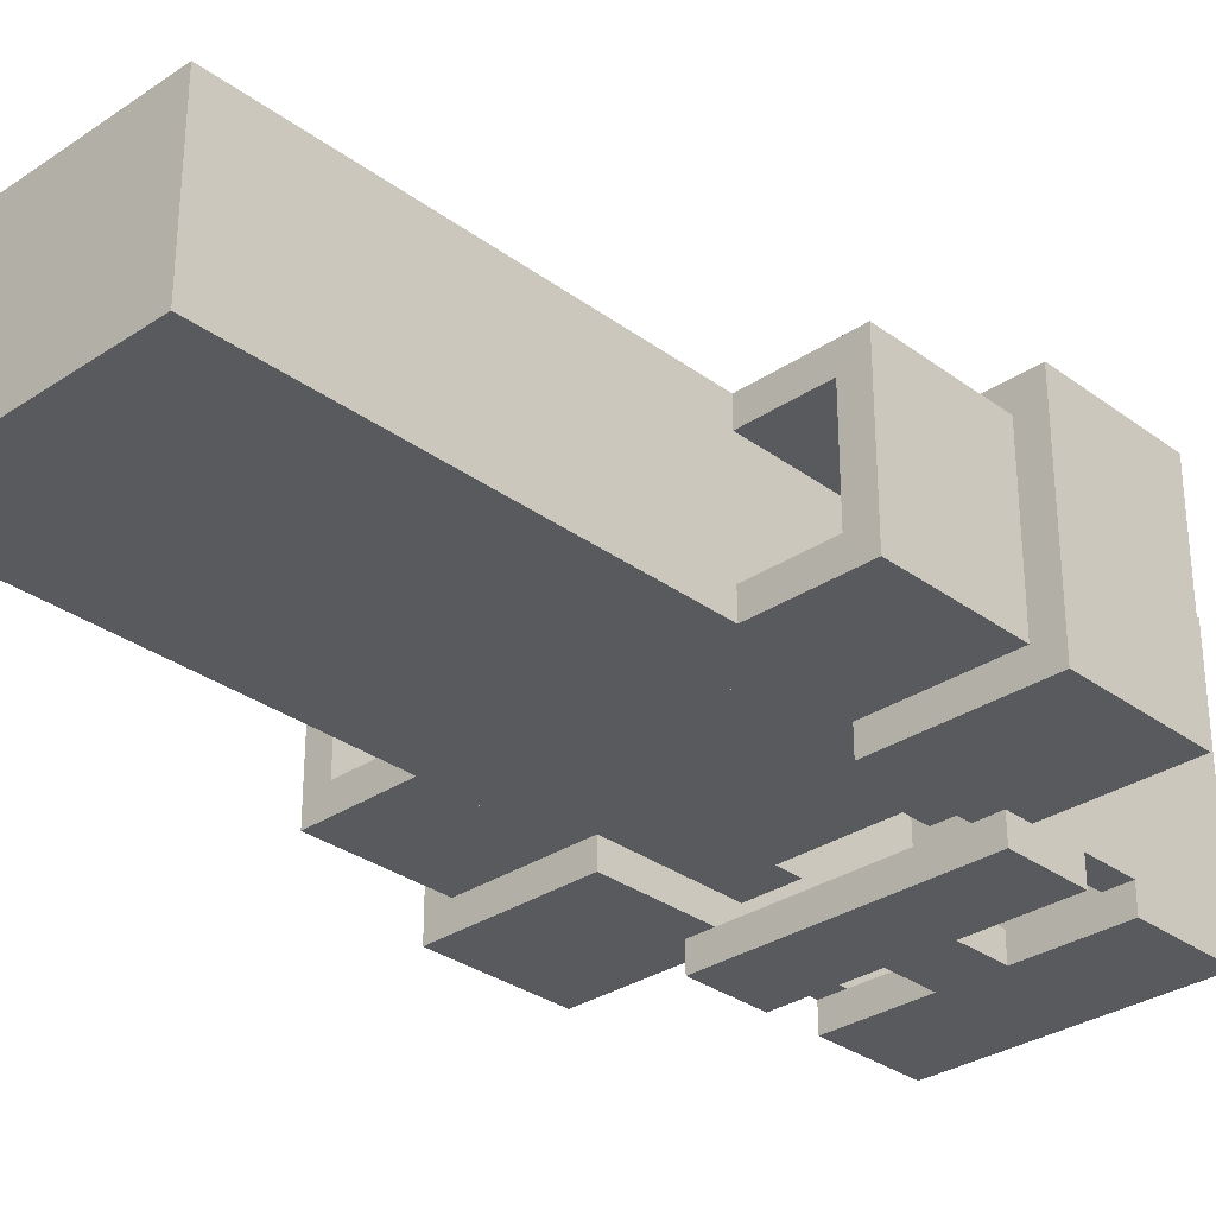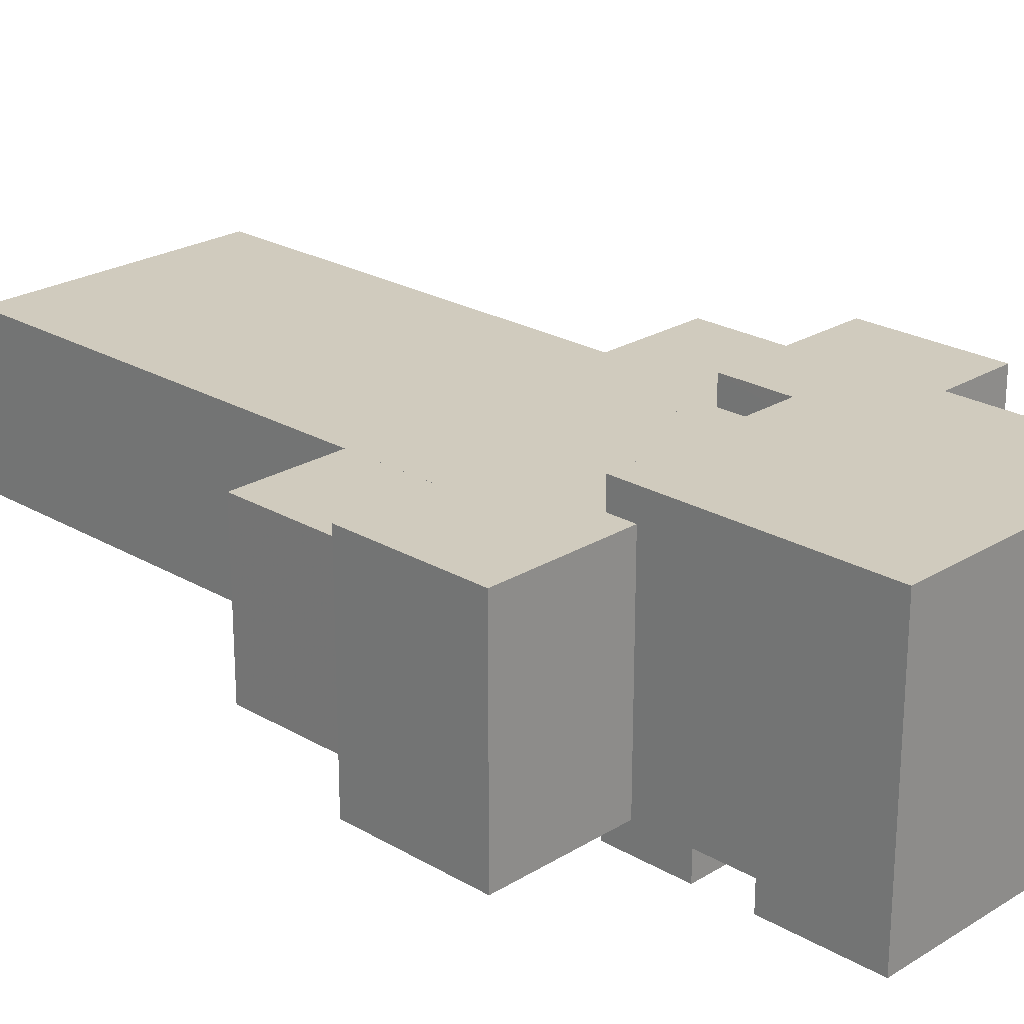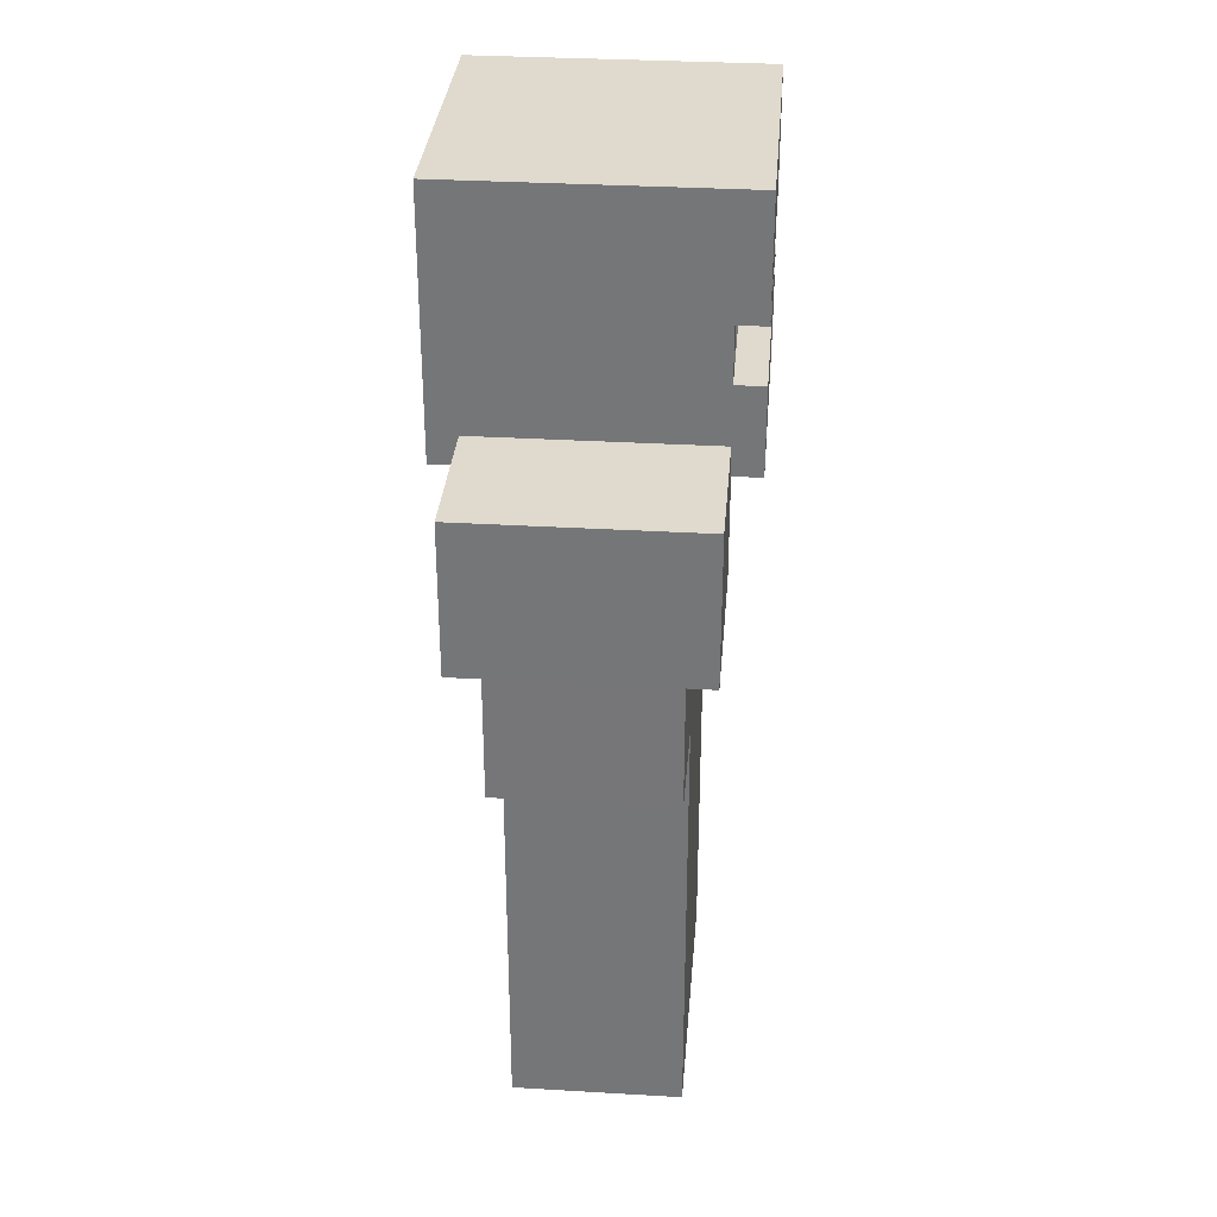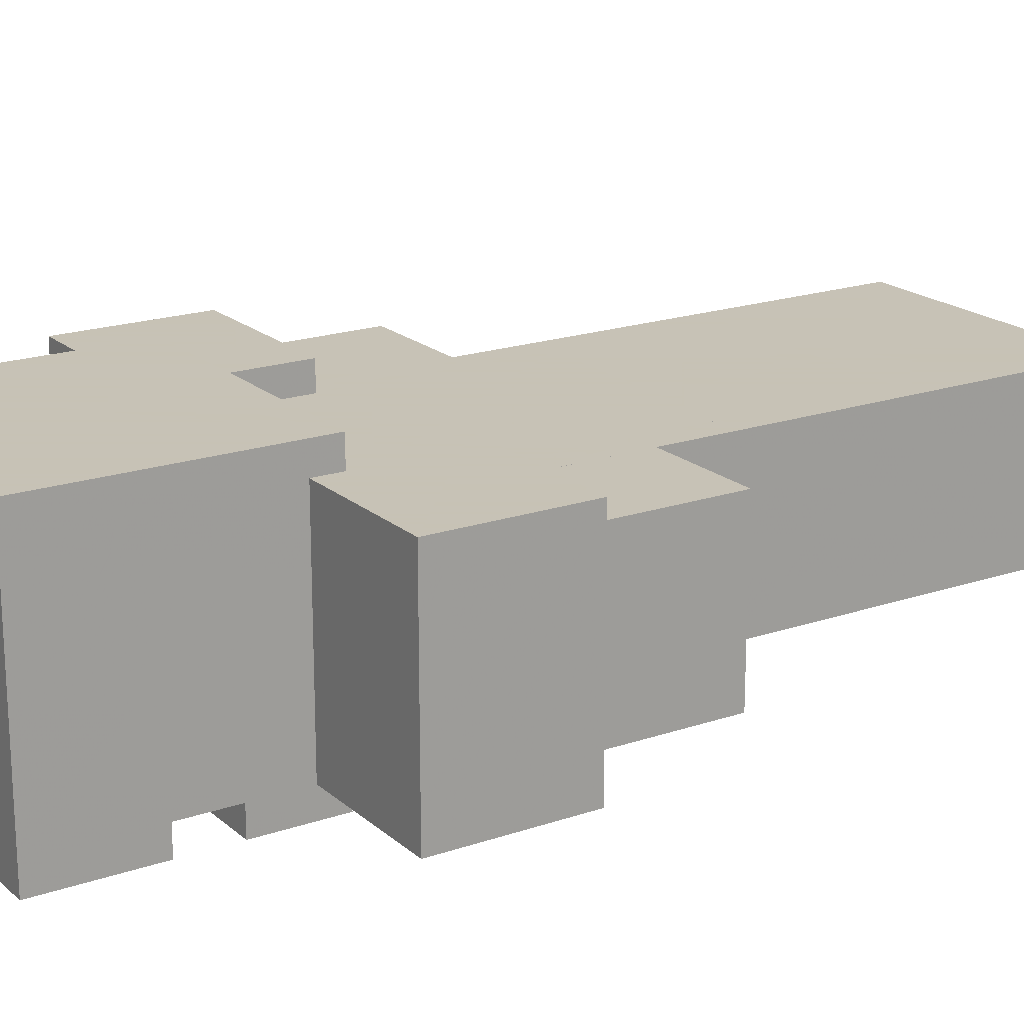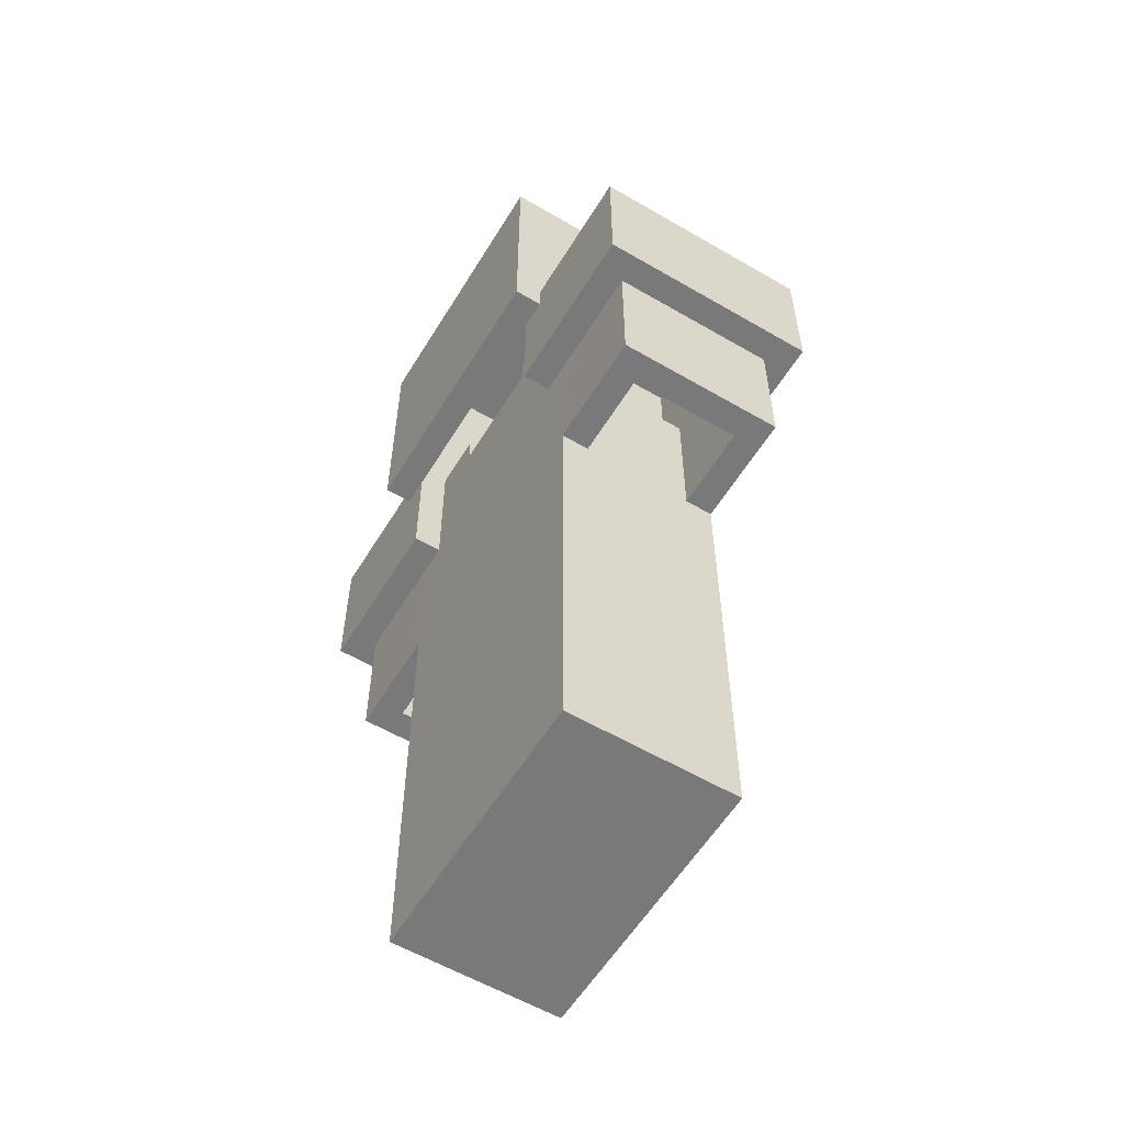
<metadata>
{"format":"obj","ext":"obj","renderer":"f3d","projection":"perspective","resolution":1024,"background":"white","views":[{"elev":-31.0,"azim":-136.3,"up":"+Y"},{"elev":23.6,"azim":-45.7,"up":"+Y"},{"elev":32.6,"azim":-85.3,"up":"+Z"},{"elev":19.1,"azim":57.1,"up":"+Y"},{"elev":-57.8,"azim":-121.2,"up":"+Z"}]}
</metadata>
<code>
v  -0.25 -0.125 0.75
v  0.25 -0.125 0.75
v  -0.25 0.125 0.75
v  0.25 0.125 0.75
v  0.25 -0.1875 1.5
v  -0.25 0.1875 1.5
v  -0.25 0.1875 0.75
v  0.25 -0.1875 0.75
v  -0.25 -0.1875 1.5
v  0.25 0.1875 1.5
v  -0.25 -0.1875 0.75
v  0.25 0.1875 0.75
v  -0.25 -0.125 1.5
v  0.25 -0.125 1.5
v  -0.25 0.125 1.5
v  0.25 0.125 1.5
g chest
f 1 2 8
f 8 11 1
f 4 3 7
f 7 12 4
f 13 9 5
f 5 14 13
f 10 6 15
f 15 16 10
f 8 5 9
f 9 11 8
f 7 6 10
f 10 12 7
f 3 4 16
f 16 15 3
f 2 1 13
f 13 14 2
f 15 6 7
f 7 3 15
f 1 11 9
f 9 13 1
f 14 5 8
f 8 2 14
f 4 12 10
f 10 16 4
g
v  -0.25 0.1875 1.25
v  0.25 -0.1875 1.25
v  -0.25 0.1875 0.75
v  -0.25 -0.1875 0.75
v  0.25 -0.1875 0.75
v  0.25 0.1875 0.75
v  -0.25 -0.1875 1.25
v  0.25 0.1875 1.25
v  0.3125 -0.1875 1.25
v  0.3125 -0.1875 0.75
v  0.3125 0.1875 0.75
v  0.3125 0.1875 1.25
v  -0.3125 0.1875 1.25
v  -0.3125 0.1875 0.75
v  -0.3125 -0.1875 0.75
v  -0.3125 -0.1875 1.25
g chest_side
f 27 28 25
f 25 26 27
f 31 32 29
f 29 30 31
f 24 18 25
f 25 28 24
f 18 21 26
f 26 25 18
f 21 22 27
f 27 26 21
f 22 24 28
f 28 27 22
f 23 17 29
f 29 32 23
f 17 19 30
f 30 29 17
f 19 20 31
f 31 30 19
f 20 23 32
f 32 31 20
f 21 18 24
f 24 22 21
f 19 17 23
f 23 20 19
g
v  0.3125 -0.1875 1.562
v  0.3125 0.1875 1.562
v  0.125 0.1875 1.562
v  0.125 -0.1875 1.562
v  -0.3125 -0.1875 1.562
v  -0.125 -0.1875 1.562
v  -0.125 0.1875 1.562
v  -0.3125 0.1875 1.562
v  0.3125 -0.1875 1.5
v  -0.3125 0.1875 1.5
v  -0.125 -0.1875 1.5
v  0.3125 0.1875 1.5
v  0.125 0.1875 1.5
v  -0.125 0.1875 1.5
v  -0.3125 -0.1875 1.5
v  0.125 -0.1875 1.5
g chest_up
f 33 34 35
f 35 36 33
f 39 40 37
f 37 38 39
f 48 41 33
f 33 36 48
f 41 44 34
f 34 33 41
f 44 45 35
f 35 34 44
f 45 48 36
f 36 35 45
f 47 43 38
f 38 37 47
f 43 46 39
f 39 38 43
f 46 42 40
f 40 39 46
f 42 47 37
f 37 40 42
f 45 44 41
f 41 48 45
f 42 46 43
f 43 47 42
g
v  0.25 0.25 2
v  -0.25 0.25 2
v  -0.3125 0.3125 2.062
v  0.25 0.25 1.5
v  -0.25 0.25 1.5
v  -0.3125 -0.25 1.5
v  -0.3125 0.3125 1.5
v  0.3125 0.3125 1.5
v  0.3125 -0.25 2.062
v  0.3125 0.3125 2.062
v  0.25 -0.25 1.5
v  -0.25 -0.25 1.5
v  0.3125 -0.25 1.5
v  -0.3125 -0.25 2.062
v  0.25 -0.25 2
v  -0.25 -0.25 2
g helm
f 57 58 51
f 51 62 57
f 52 53 55
f 55 56 52
f 53 60 54
f 54 55 53
f 49 50 53
f 53 52 49
f 64 60 53
f 53 50 64
f 51 58 56
f 56 55 51
f 57 61 56
f 56 58 57
f 52 56 61
f 61 59 52
f 49 52 59
f 59 63 49
f 51 55 54
f 54 62 51
f 61 57 63
f 63 59 61
f 62 54 60
f 60 64 62
f 64 50 49
f 49 63 64
f 57 62 64
f 64 63 57
g
v  0.3125 -0.1875 -0.0625
v  -0.0625 -0.1875 -0.0625
v  0.3125 0.1875 -0.0625
v  -0.0625 0.1875 -0.0625
v  0 -0.125 0.375
v  0.25 -0.125 0.375
v  0 0.125 0.375
v  0.25 0.125 0.375
v  -0.0625 -0.1875 0.375
v  0.3125 -0.1875 0.375
v  0.3125 0.1875 0.375
v  -0.0625 0.1875 0.375
v  0 -0.125 0
v  0.25 -0.125 0
v  0 0.125 0
v  0.25 0.125 0
g left_boot
f 65 66 68
f 68 67 65
f 74 73 66
f 66 65 74
f 73 76 68
f 68 66 73
f 76 75 67
f 67 68 76
f 75 74 65
f 65 67 75
f 74 70 69
f 69 73 74
f 75 72 70
f 70 74 75
f 76 71 72
f 72 75 76
f 73 69 71
f 71 76 73
f 77 69 70
f 70 78 77
f 79 71 69
f 69 77 79
f 80 72 71
f 71 79 80
f 78 70 72
f 72 80 78
f 78 80 79
f 79 77 78
g
v  0.25 -0.125 0.75
v  0 -0.125 0.75
v  0.25 0.125 0.75
v  0 0.125 0.75
v  -0.0625 -0.1875 0.75
v  0.3125 -0.1875 0.75
v  0.3125 0.1875 0.75
v  -0.0625 0.1875 0.75
v  0.3125 -0.1875 0.375
v  -0.0625 -0.1875 0.375
v  -0.0625 0.1875 0.375
v  0.3125 0.1875 0.375
v  0.25 -0.125 0.3749
v  0 -0.125 0.3749
v  0.25 0.125 0.3749
v  0 0.125 0.3749
g left_leggin
f 89 86 85
f 85 90 89
f 90 85 88
f 88 91 90
f 91 88 87
f 87 92 91
f 92 87 86
f 86 89 92
f 86 81 82
f 82 85 86
f 87 83 81
f 81 86 87
f 88 84 83
f 83 87 88
f 85 82 84
f 84 88 85
f 90 94 93
f 93 89 90
f 91 96 94
f 94 90 91
f 92 95 96
f 96 91 92
f 89 93 95
f 95 92 89
f 94 82 81
f 81 93 94
f 96 84 82
f 82 94 96
f 95 83 84
f 84 96 95
f 93 81 83
f 83 95 93
g
v  0.5625 -0.1875 1.562
v  0.25 -0.125 1.501
v  0.5625 0.1875 1.562
v  0.25 0.125 1.501
v  0.25 -0.125 1.238
v  0.5 -0.125 1.238
v  0.25 0.125 1.238
v  0.5 0.125 1.238
v  0.25 -0.1875 1.562
v  0.25 0.1875 1.562
v  0.25 0.1875 1.238
v  0.5625 0.1875 1.238
v  0.5625 -0.1875 1.238
v  0.25 -0.1875 1.238
v  0.5 -0.125 1.5
v  0.5 0.125 1.5
g left_shoulders
f 97 99 106
f 106 105 97
f 109 97 105
f 105 110 109
f 107 106 99
f 99 108 107
f 108 99 97
f 97 109 108
f 106 100 98
f 98 105 106
f 107 103 100
f 100 106 107
f 108 104 103
f 103 107 108
f 109 102 104
f 104 108 109
f 110 101 102
f 102 109 110
f 105 98 101
f 101 110 105
f 112 104 102
f 102 111 112
f 98 100 112
f 112 111 98
f 100 103 104
f 104 112 100
f 101 98 111
f 111 102 101
g
v  0.625 -0.25 1.562
v  0.25 -0.1875 1.501
v  0.625 0.25 1.562
v  0.25 0.1875 1.501
v  0.25 -0.1875 1.238
v  0.5625 -0.1875 1.238
v  0.25 0.1875 1.238
v  0.5625 0.1875 1.238
v  0.25 -0.25 1.562
v  0.25 0.25 1.562
v  0.25 0.25 1.238
v  0.625 0.25 1.238
v  0.625 -0.25 1.238
v  0.25 -0.25 1.238
v  0.5625 -0.1875 1.5
v  0.5625 0.1875 1.5
g left_shoulders_big
f 113 115 122
f 122 121 113
f 125 113 121
f 121 126 125
f 123 122 115
f 115 124 123
f 124 115 113
f 113 125 124
f 122 116 114
f 114 121 122
f 123 119 116
f 116 122 123
f 124 120 119
f 119 123 124
f 125 118 120
f 120 124 125
f 126 117 118
f 118 125 126
f 121 114 117
f 117 126 121
f 128 120 118
f 118 127 128
f 114 116 128
f 128 127 114
f 116 119 120
f 120 128 116
f 117 114 127
f 127 118 117
g
v  0.5 -0.125 1.5
v  0.25 -0.125 1.5
v  0.5 0.125 1.5
v  0.25 0.125 1.5
v  0.5621 0.1871 1.5
v  0.5629 -0.1875 0.9249
v  0.1875 -0.1875 0.9249
v  0.1875 0.1875 0.9249
v  0.5629 0.1875 0.9249
v  0.5 -0.125 0.9247
v  0.25 -0.125 0.9247
v  0.5 0.125 0.9247
v  0.25 0.125 0.9247
v  0.1875 -0.1875 1.5
v  0.1875 0.1875 1.5
v  0.5621 -0.1871 1.5
g left_sleeves
f 134 144 142
f 142 135 134
f 135 142 143
f 143 136 135
f 136 143 133
f 133 137 136
f 137 133 144
f 144 134 137
f 144 129 130
f 130 142 144
f 144 133 131
f 131 129 144
f 143 132 131
f 131 133 143
f 142 130 132
f 132 143 142
f 135 139 138
f 138 134 135
f 136 141 139
f 139 135 136
f 137 140 141
f 141 136 137
f 134 138 140
f 140 137 134
f 138 139 130
f 130 129 138
f 130 139 141
f 141 132 130
f 132 141 140
f 140 131 132
f 131 140 138
f 138 129 131
g
v  -0.3125 -0.1875 -0.0625
v  0.0625 -0.1875 -0.0625
v  -0.3125 0.1875 -0.0625
v  0.0625 0.1875 -0.0625
v  0 -0.125 0.375
v  -0.25 -0.125 0.375
v  0 0.125 0.375
v  -0.25 0.125 0.375
v  0.0625 -0.1875 0.375
v  -0.3125 -0.1875 0.375
v  -0.3125 0.1875 0.375
v  0.0625 0.1875 0.375
v  0 -0.125 0
v  -0.25 -0.125 0
v  0 0.125 0
v  -0.25 0.125 0
g right_boot
f 148 146 145
f 145 147 148
f 146 153 154
f 154 145 146
f 148 156 153
f 153 146 148
f 147 155 156
f 156 148 147
f 145 154 155
f 155 147 145
f 149 150 154
f 154 153 149
f 150 152 155
f 155 154 150
f 152 151 156
f 156 155 152
f 151 149 153
f 153 156 151
f 150 149 157
f 157 158 150
f 149 151 159
f 159 157 149
f 151 152 160
f 160 159 151
f 152 150 158
f 158 160 152
f 159 160 158
f 158 157 159
g
v  -0.25 -0.125 0.75
v  0 -0.125 0.75
v  -0.25 0.125 0.75
v  0 0.125 0.75
v  0.0625 -0.1875 0.75
v  -0.3125 -0.1875 0.75
v  -0.3125 0.1875 0.75
v  0.0625 0.1875 0.75
v  -0.3125 -0.1875 0.375
v  0.0625 -0.1875 0.375
v  0.0625 0.1875 0.375
v  -0.3125 0.1875 0.375
v  -0.25 -0.125 0.3749
v  0 -0.125 0.3749
v  -0.25 0.125 0.3749
v  0 0.125 0.3749
g right_leggin
f 165 166 169
f 169 170 165
f 168 165 170
f 170 171 168
f 167 168 171
f 171 172 167
f 166 167 172
f 172 169 166
f 162 161 166
f 166 165 162
f 161 163 167
f 167 166 161
f 163 164 168
f 168 167 163
f 164 162 165
f 165 168 164
f 173 174 170
f 170 169 173
f 174 176 171
f 171 170 174
f 176 175 172
f 172 171 176
f 175 173 169
f 169 172 175
f 161 162 174
f 174 173 161
f 162 164 176
f 176 174 162
f 164 163 175
f 175 176 164
f 163 161 173
f 173 175 163
g
v  -0.5625 -0.1875 1.562
v  -0.25 -0.125 1.501
v  -0.5625 0.1875 1.562
v  -0.25 0.125 1.501
v  -0.25 -0.125 1.238
v  -0.5 -0.125 1.238
v  -0.25 0.125 1.238
v  -0.5 0.125 1.238
v  -0.25 -0.1875 1.562
v  -0.25 0.1875 1.562
v  -0.25 0.1875 1.238
v  -0.5625 0.1875 1.238
v  -0.5625 -0.1875 1.238
v  -0.25 -0.1875 1.238
v  -0.5 -0.125 1.5
v  -0.5 0.125 1.5
g right_shoulders
f 186 179 177
f 177 185 186
f 185 177 189
f 189 190 185
f 179 186 187
f 187 188 179
f 177 179 188
f 188 189 177
f 178 180 186
f 186 185 178
f 180 183 187
f 187 186 180
f 183 184 188
f 188 187 183
f 184 182 189
f 189 188 184
f 182 181 190
f 190 189 182
f 181 178 185
f 185 190 181
f 182 184 192
f 192 191 182
f 192 180 178
f 178 191 192
f 184 183 180
f 180 192 184
f 191 178 181
f 181 182 191
g
v  -0.625 -0.25 1.562
v  -0.25 -0.1875 1.501
v  -0.625 0.25 1.562
v  -0.25 0.1875 1.501
v  -0.25 -0.1875 1.238
v  -0.5625 -0.1875 1.238
v  -0.25 0.1875 1.238
v  -0.5625 0.1875 1.238
v  -0.25 -0.25 1.562
v  -0.25 0.25 1.562
v  -0.25 0.25 1.238
v  -0.625 0.25 1.238
v  -0.625 -0.25 1.238
v  -0.25 -0.25 1.238
v  -0.5625 -0.1875 1.5
v  -0.5625 0.1875 1.5
g right_shoulders_big
f 202 195 193
f 193 201 202
f 201 193 205
f 205 206 201
f 195 202 203
f 203 204 195
f 193 195 204
f 204 205 193
f 194 196 202
f 202 201 194
f 196 199 203
f 203 202 196
f 199 200 204
f 204 203 199
f 200 198 205
f 205 204 200
f 198 197 206
f 206 205 198
f 197 194 201
f 201 206 197
f 198 200 208
f 208 207 198
f 208 196 194
f 194 207 208
f 200 199 196
f 196 208 200
f 207 194 197
f 197 198 207
g
v  -0.5 -0.125 1.5
v  -0.25 -0.125 1.5
v  -0.5 0.125 1.5
v  -0.25 0.125 1.5
v  -0.5621 0.1871 1.5
v  -0.5629 -0.1875 0.9249
v  -0.1875 -0.1875 0.9249
v  -0.1875 0.1875 0.9249
v  -0.5629 0.1875 0.9249
v  -0.5 -0.125 0.9247
v  -0.25 -0.125 0.9247
v  -0.5 0.125 0.9247
v  -0.25 0.125 0.9247
v  -0.1875 -0.1875 1.5
v  -0.1875 0.1875 1.5
v  -0.5621 -0.1871 1.5
g right_sleeves
f 222 224 214
f 214 215 222
f 223 222 215
f 215 216 223
f 213 223 216
f 216 217 213
f 224 213 217
f 217 214 224
f 210 209 224
f 224 222 210
f 211 213 224
f 224 209 211
f 211 212 223
f 223 213 211
f 212 210 222
f 222 223 212
f 218 219 215
f 215 214 218
f 219 221 216
f 216 215 219
f 221 220 217
f 217 216 221
f 220 218 214
f 214 217 220
f 210 219 218
f 218 209 210
f 221 219 210
f 210 212 221
f 220 221 212
f 212 211 220
f 218 220 211
f 211 209 218
g
v  0.3125 -0.25 1.5
v  0.3125 -0.3125 1.688
v  -0.3125 -0.3125 1.5
v  0.3125 -0.3125 1.5
v  -0.3125 -0.25 1.5
v  -0.3125 -0.25 1.688
v  0.3125 -0.25 1.688
v  -0.3125 -0.3125 1.688
g shield_down
f 227 229 225
f 225 228 227
f 226 228 225
f 225 231 226
f 228 226 232
f 232 227 228
f 229 227 232
f 232 230 229
f 231 230 232
f 232 226 231
f 225 229 230
f 230 231 225
g
v  0.3125 -0.25 1.812
v  -0.06739 -0.25 1.688
v  0.07298 -0.25 1.688
v  0.07298 -0.3125 1.812
v  -0.3125 -0.25 2.062
v  -0.3125 -0.3125 1.812
v  -0.06739 -0.3125 1.688
v  0.07298 -0.3125 1.688
v  0.3125 -0.3125 2.062
v  -0.3125 -0.3125 2.062
v  0.3125 -0.25 2.062
v  0.07298 -0.25 1.812
v  -0.3125 -0.25 1.812
v  -0.06739 -0.25 1.812
v  -0.06739 -0.3125 1.812
v  0.3125 -0.3125 1.812
g shield_up
f 241 243 237
f 237 242 241
f 238 242 237
f 237 245 238
f 236 247 239
f 239 240 236
f 242 247 236
f 236 241 242
f 246 234 239
f 239 247 246
f 234 235 240
f 240 239 234
f 235 244 236
f 236 240 235
f 241 236 248
f 238 247 242
f 243 241 248
f 248 233 243
f 236 244 233
f 233 248 236
f 245 246 247
f 247 238 245
f 244 235 234
f 234 246 244
f 244 243 233
f 246 245 237
f 246 237 243
f 243 244 246
g

</code>
